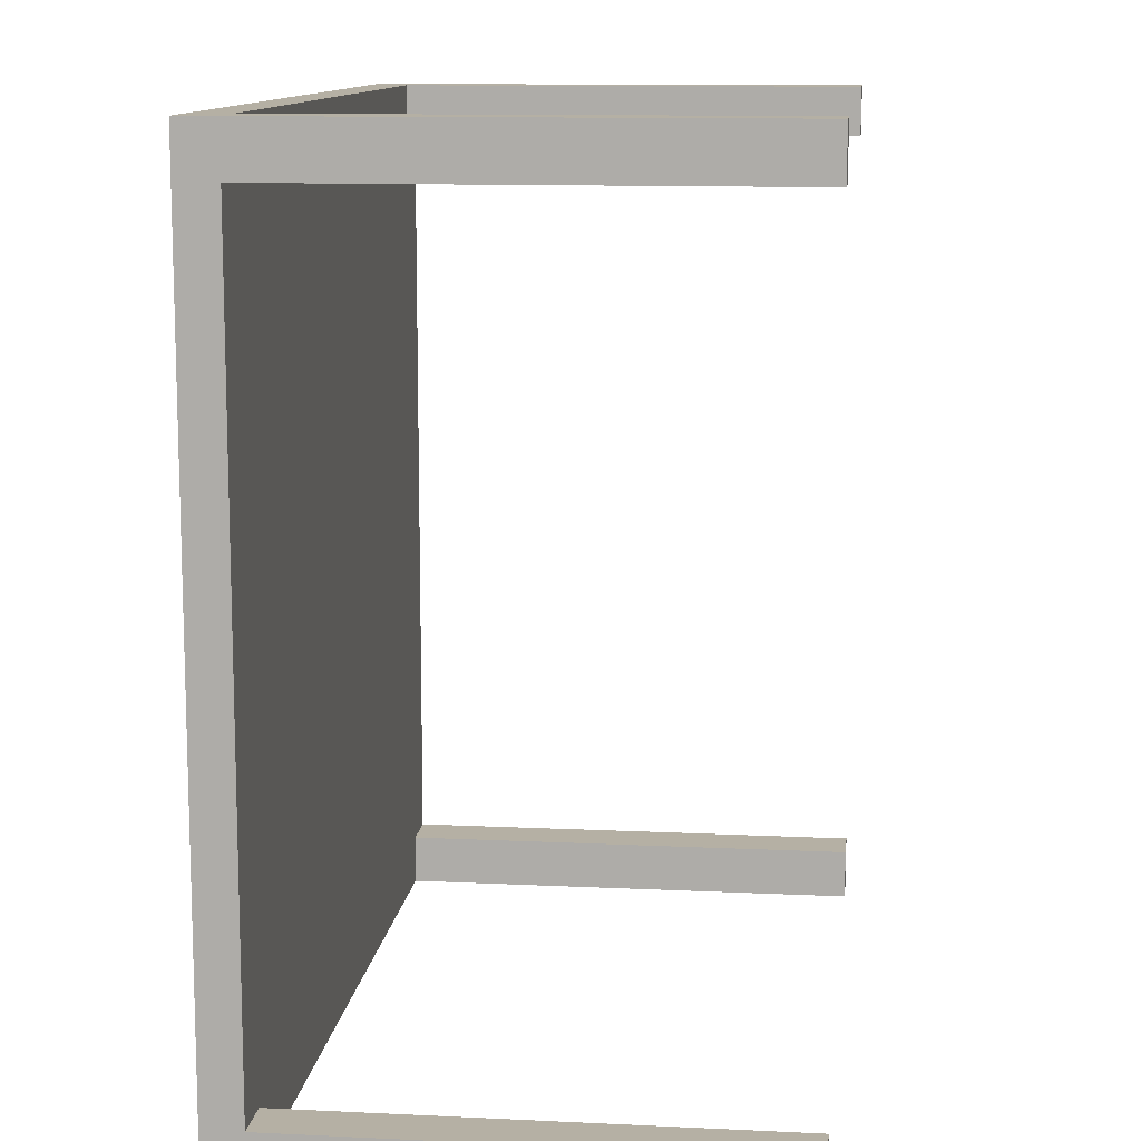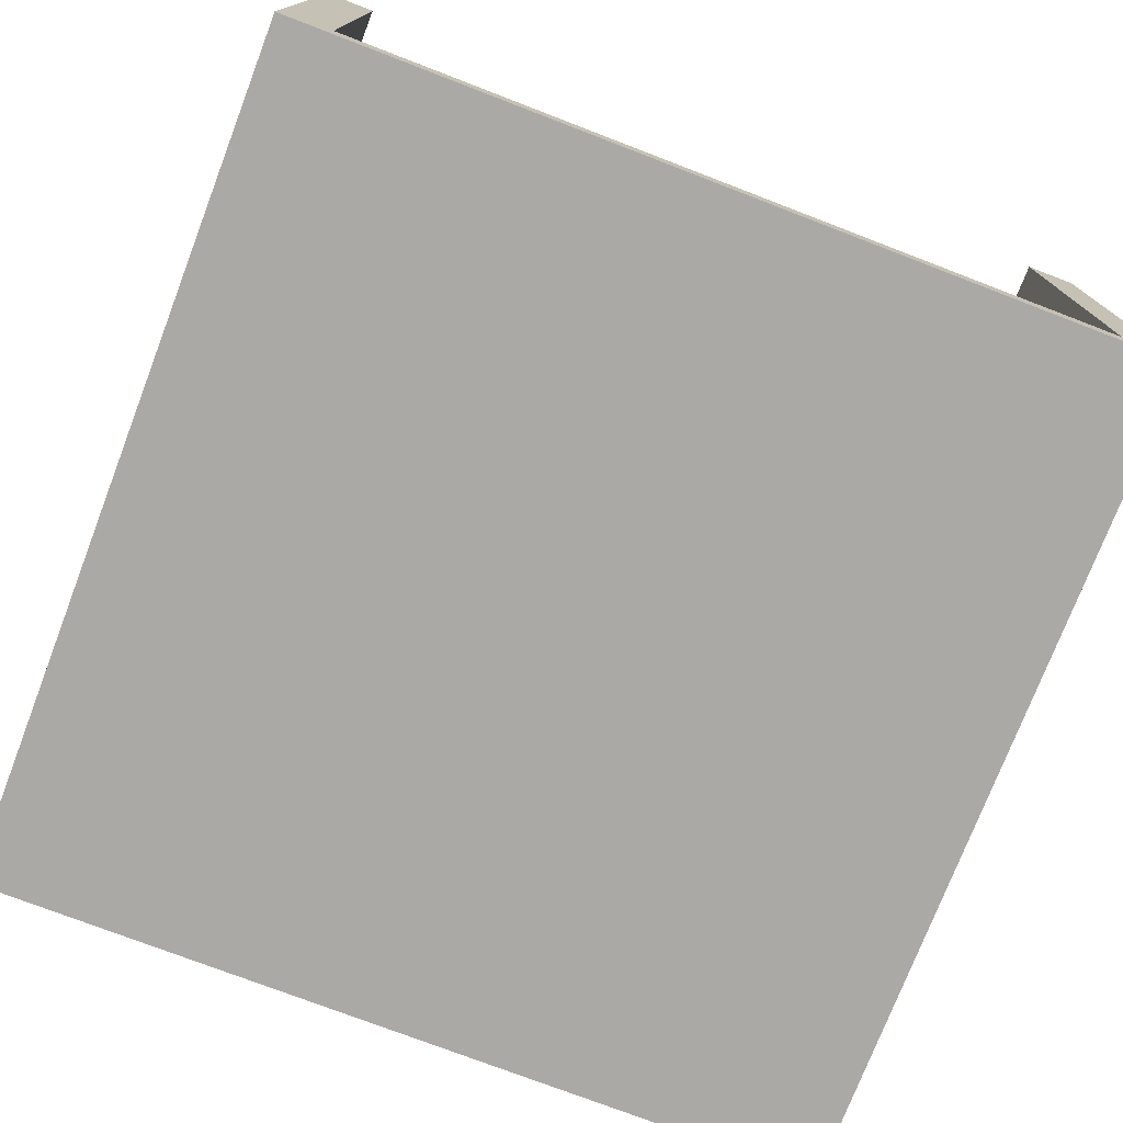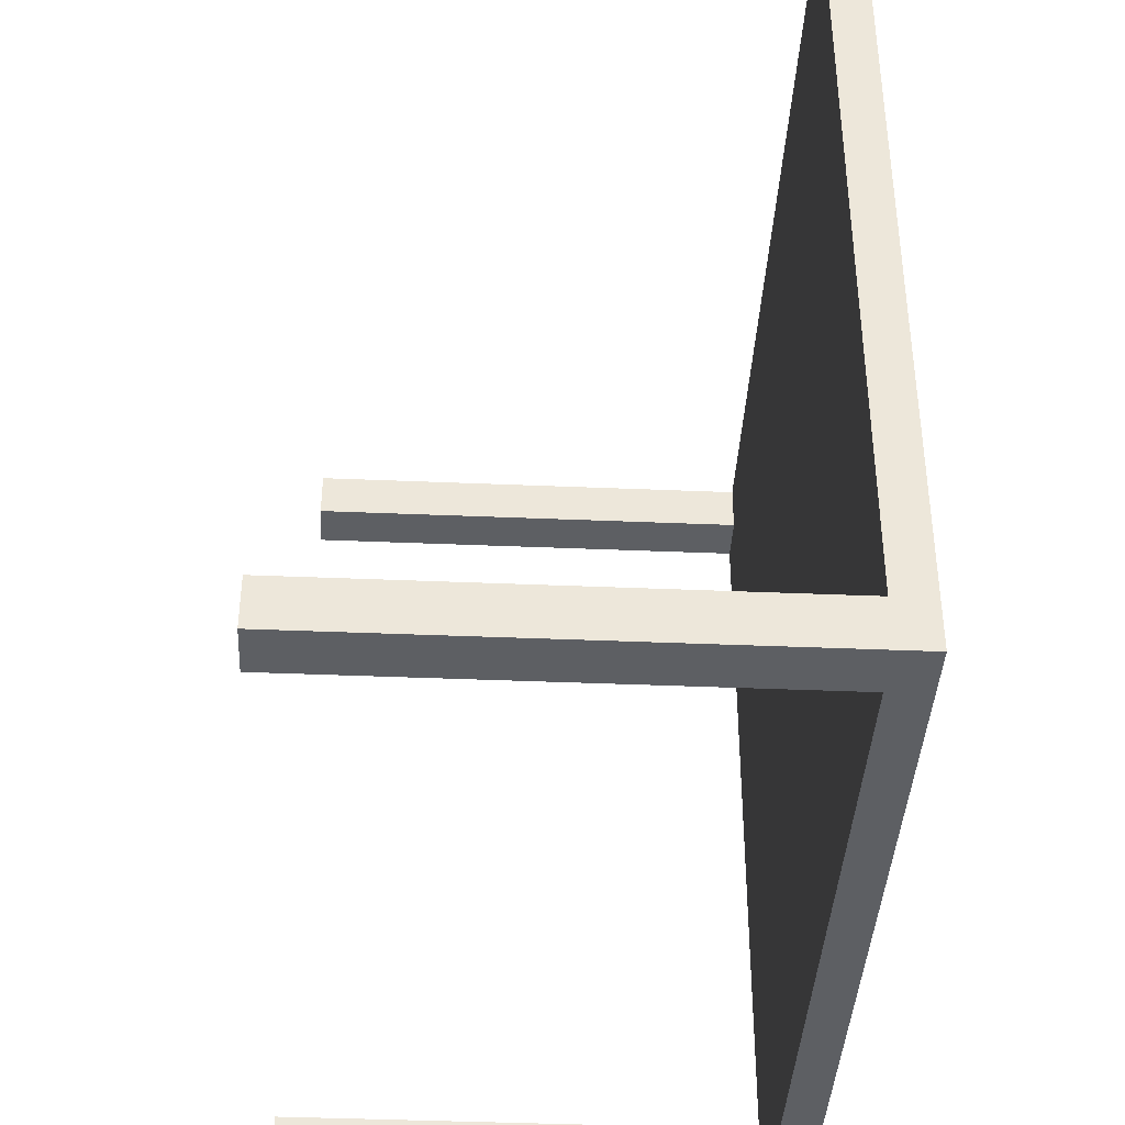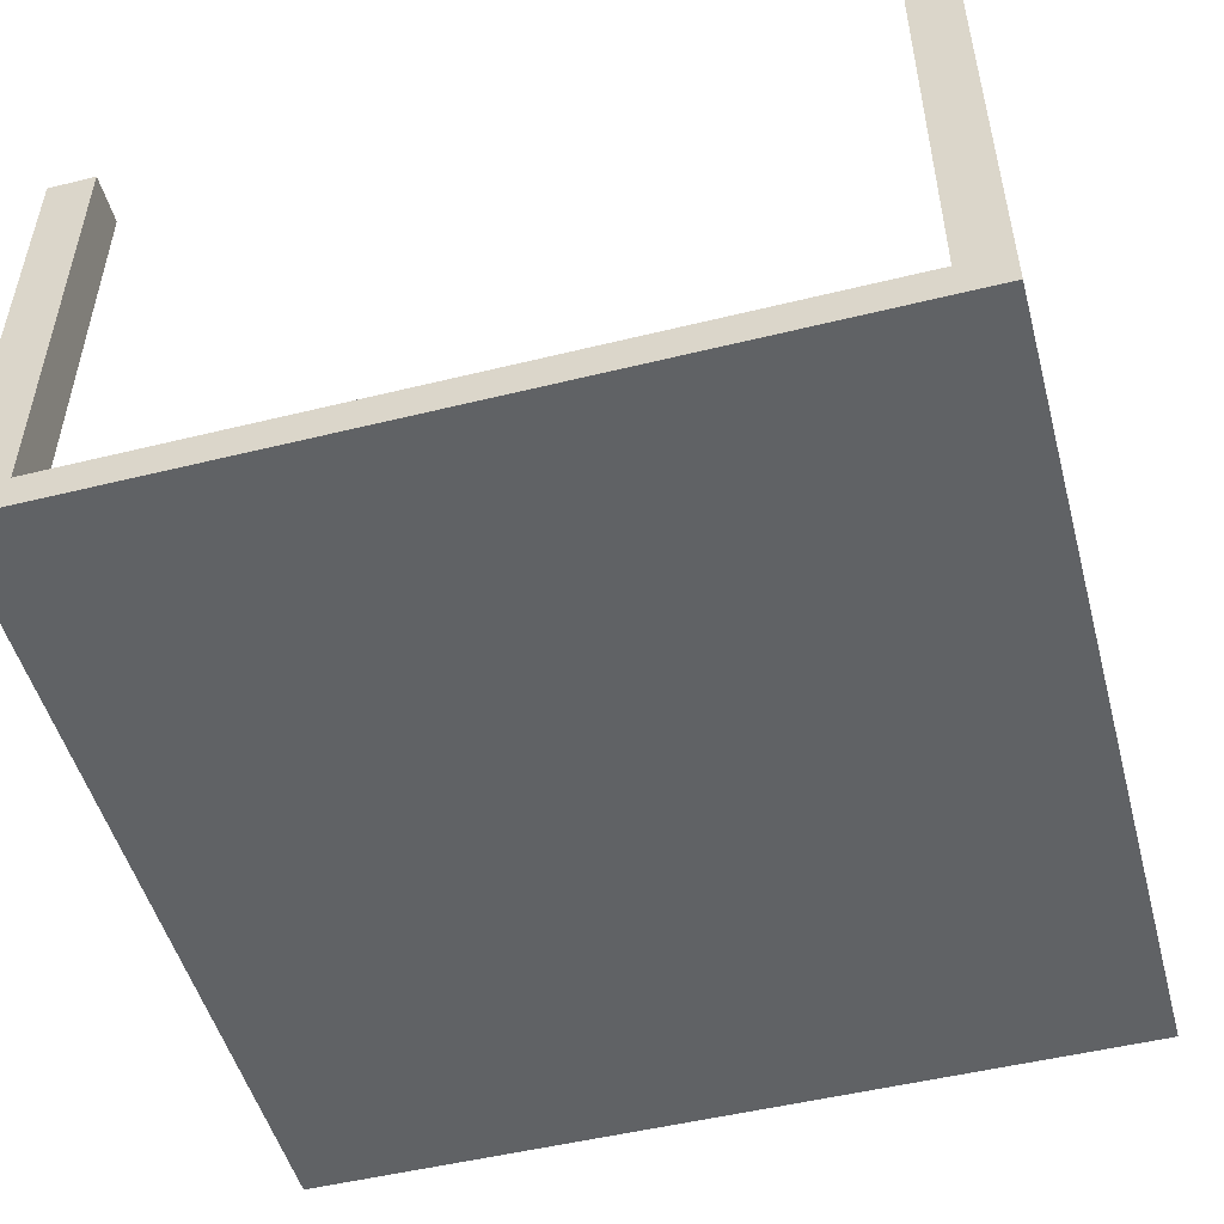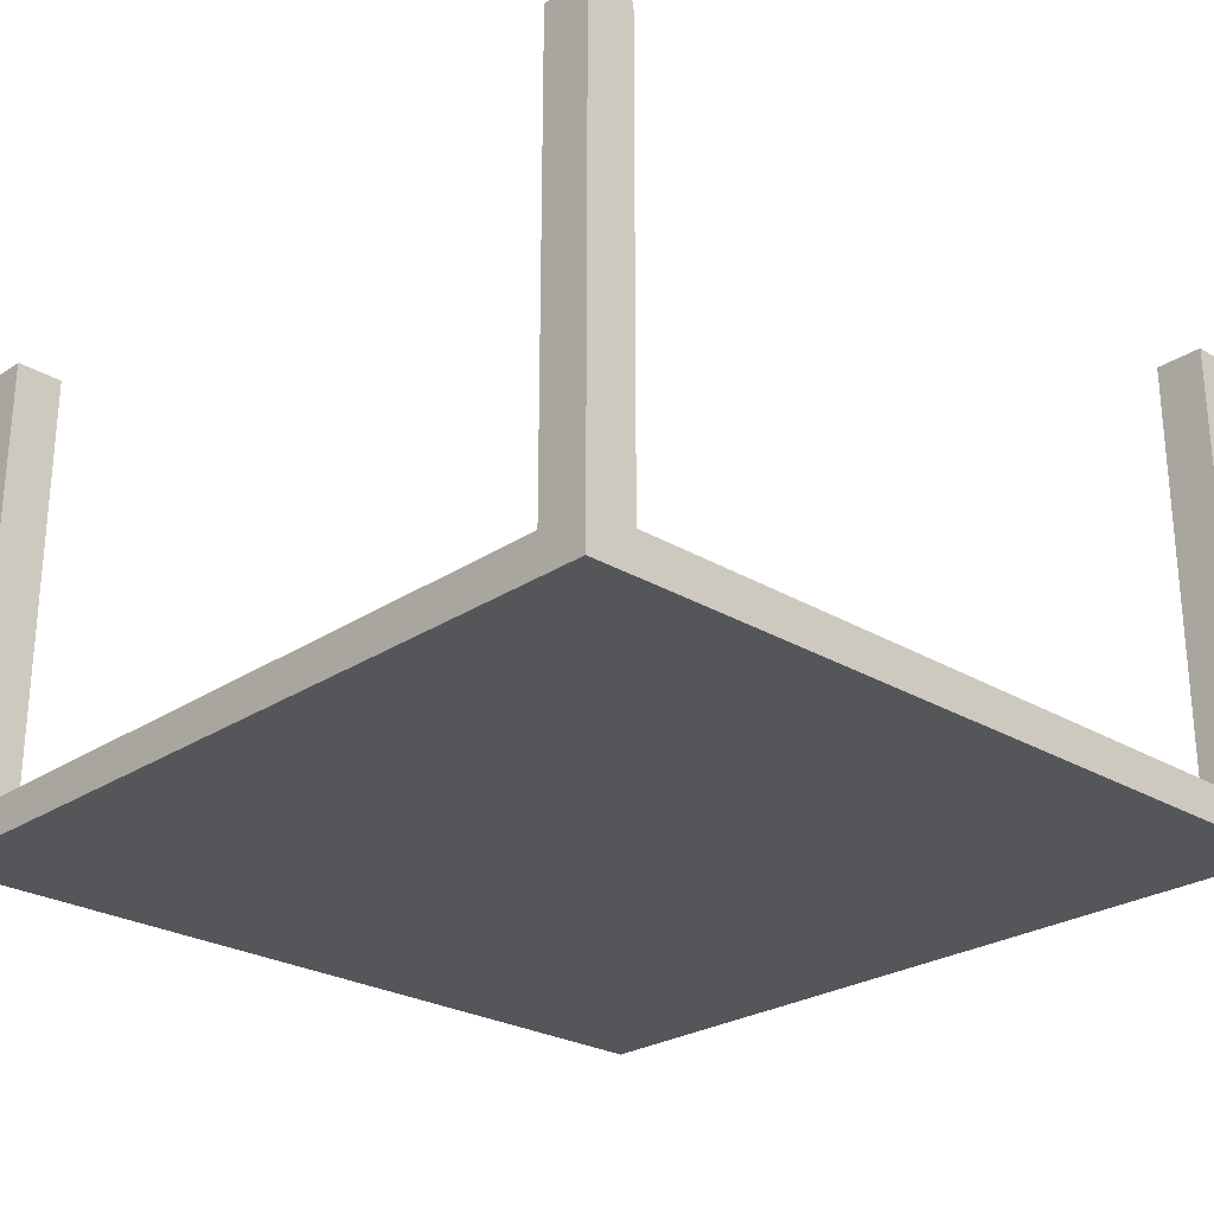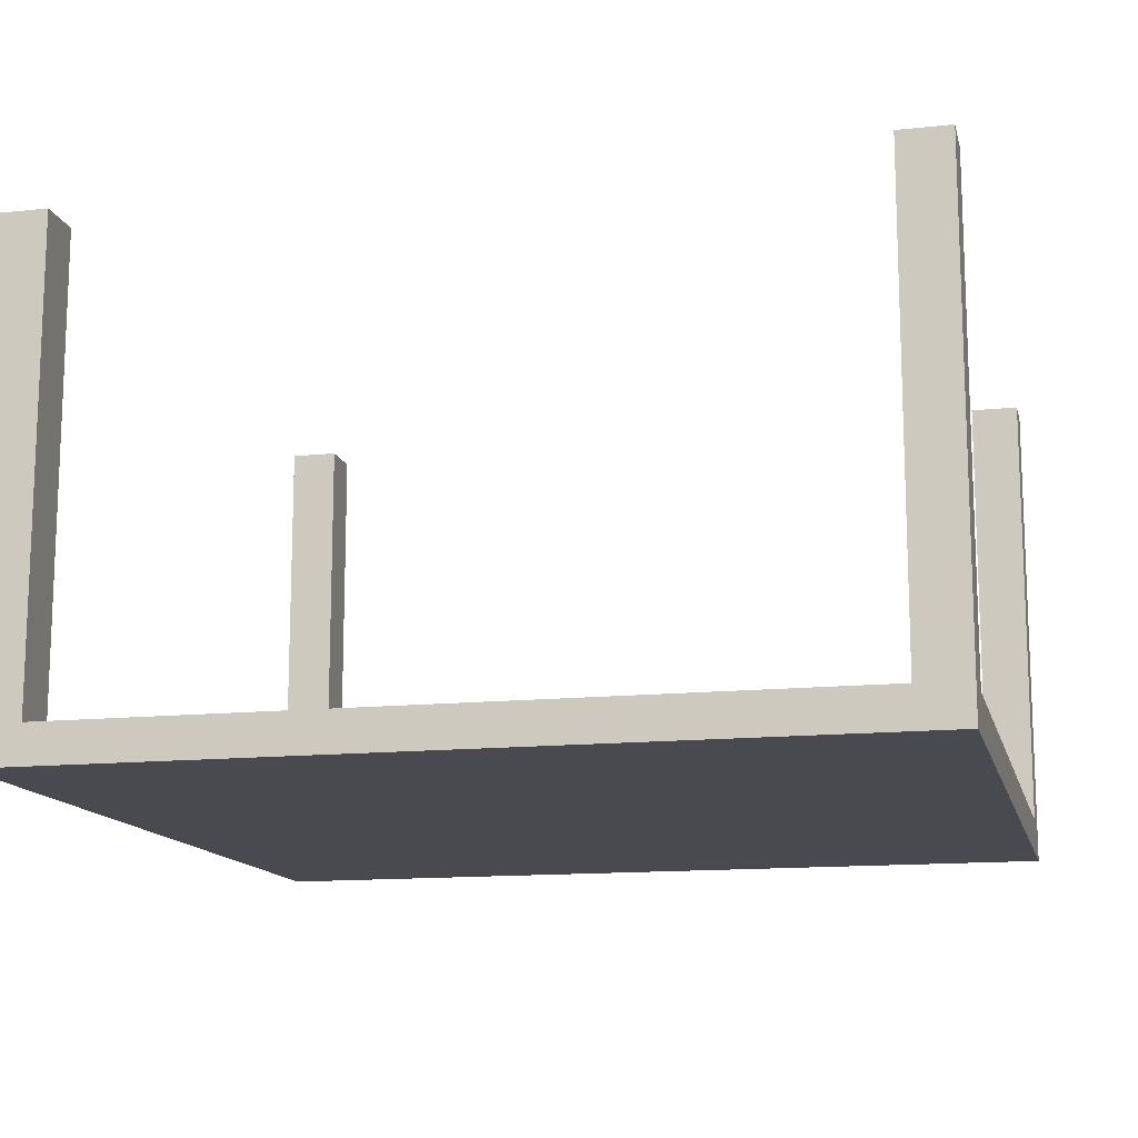
<metadata>
{"format":"obj","ext":"obj","renderer":"f3d","projection":"perspective","resolution":1024,"background":"white","views":[{"elev":11.6,"azim":-83.4,"up":"+Y"},{"elev":-75.5,"azim":-21.0,"up":"+Z"},{"elev":-39.8,"azim":87.0,"up":"+Y"},{"elev":-50.5,"azim":-74.9,"up":"+Z"},{"elev":-25.8,"azim":46.4,"up":"+Z"},{"elev":-13.6,"azim":13.3,"up":"+Z"}]}
</metadata>
<code>
o store-plastic-table_Circle.020
v -2.98 7.236 23.84
v -1.606 7.236 23.84
v -2.98 5.862 23.84
v -1.606 5.862 23.84
v -2.899 7.236 23.84
v -1.686 7.236 23.84
v -1.686 5.862 23.84
v -2.899 5.862 23.84
v -2.98 5.941 23.84
v -2.98 7.157 23.84
v -1.606 7.157 23.84
v -1.606 5.941 23.84
v -2.899 7.157 23.84
v -2.899 5.941 23.84
v -1.686 7.157 23.84
v -1.686 5.941 23.84
v -2.98 7.236 23.78
v -1.606 7.236 23.78
v -2.98 5.862 23.78
v -1.606 5.862 23.78
v -2.899 7.236 23.78
v -1.686 7.236 23.78
v -1.686 5.862 23.78
v -2.899 5.862 23.78
v -2.98 5.941 23.78
v -2.98 7.157 23.78
v -1.606 7.157 23.78
v -1.606 5.941 23.78
v -2.899 7.157 23.78
v -2.899 5.941 23.78
v -1.686 7.157 23.78
v -1.686 5.941 23.78
v -2.98 7.157 24.59
v -2.98 7.236 24.59
v -1.686 7.236 24.59
v -1.606 7.236 24.59
v -1.606 5.941 24.59
v -1.606 5.862 24.59
v -2.899 5.862 24.59
v -2.98 5.862 24.59
v -2.899 7.236 24.59
v -1.686 5.862 24.59
v -2.899 5.941 24.59
v -1.686 5.941 24.59
v -2.98 5.941 24.59
v -1.606 7.157 24.59
v -2.899 7.157 24.59
v -1.686 7.157 24.59
f 7 4 38 42
f 10 13 47 33
f 14 8 7 16
f 5 13 15 6
f 13 14 16 15
f 11 2 36 46
f 10 9 14 13
f 5 1 34 41
f 15 16 12 11
f 32 28 20 23
f 25 30 24 19
f 30 32 23 24
f 21 22 31 29
f 29 31 32 30
f 17 21 29 26
f 26 29 30 25
f 22 18 27 31
f 31 27 28 32
f 2 11 27 18
f 12 4 20 28
f 4 7 23 20
f 11 12 28 27
f 8 3 19 24
f 3 9 25 19
f 10 1 17 26
f 7 8 24 23
f 1 5 21 17
f 9 10 26 25
f 6 2 18 22
f 5 6 22 21
f 44 42 38 37
f 45 40 39 43
f 34 33 47 41
f 35 48 46 36
f 14 9 45 43
f 13 5 41 47
f 15 11 46 48
f 1 10 33 34
f 8 14 43 39
f 12 16 44 37
f 2 6 35 36
f 6 15 48 35
f 16 7 42 44
f 4 12 37 38
f 9 3 40 45
f 3 8 39 40

</code>
